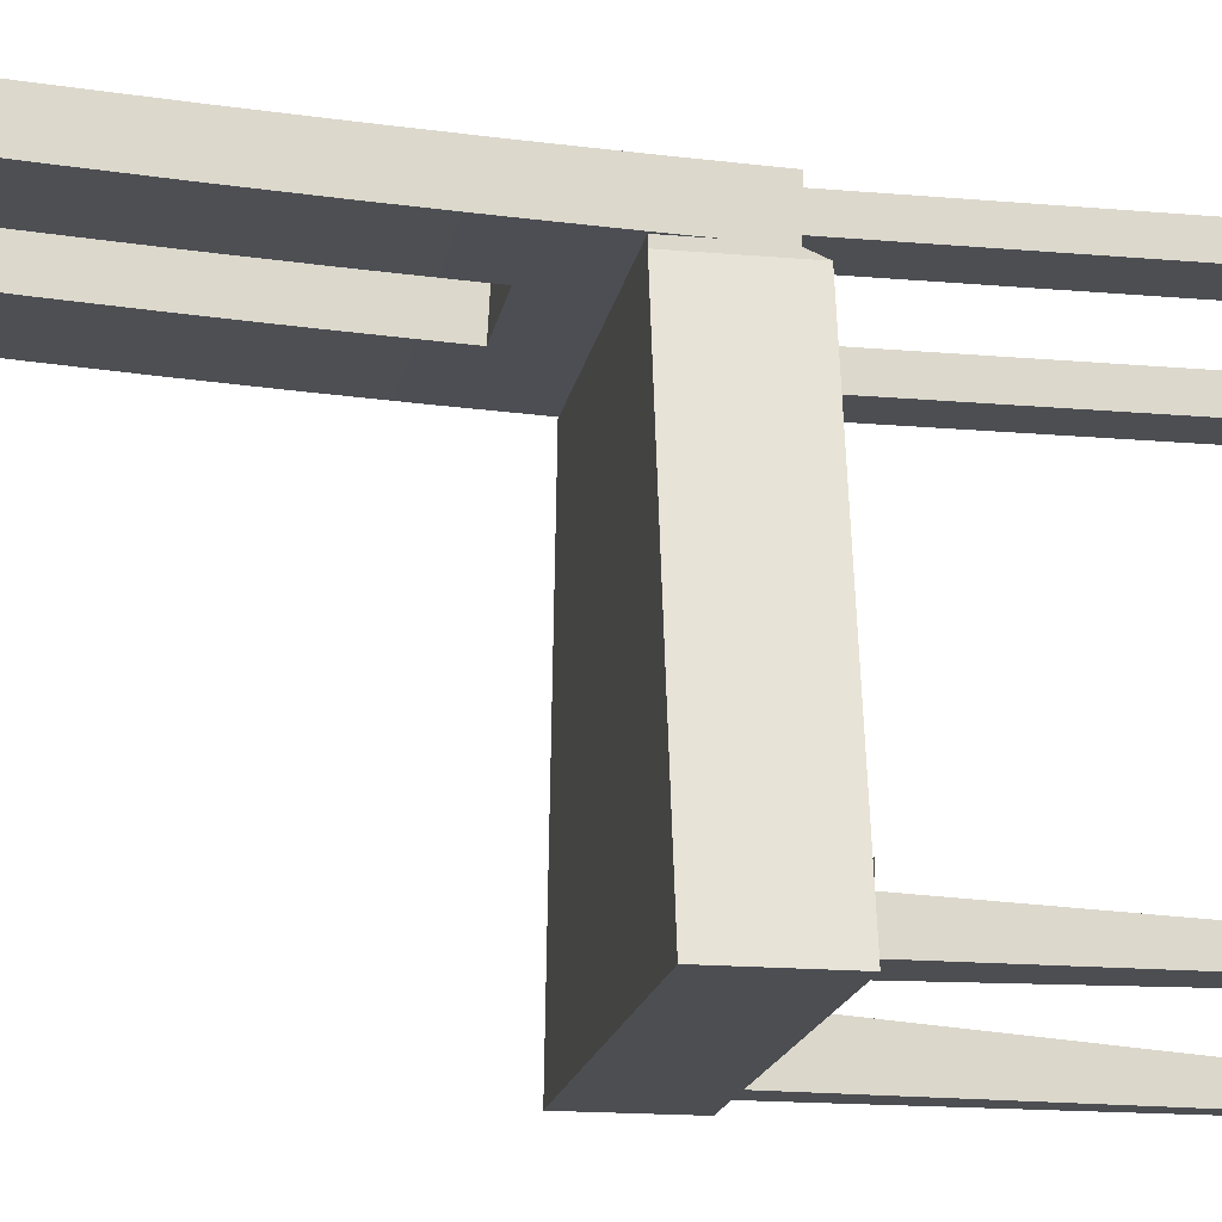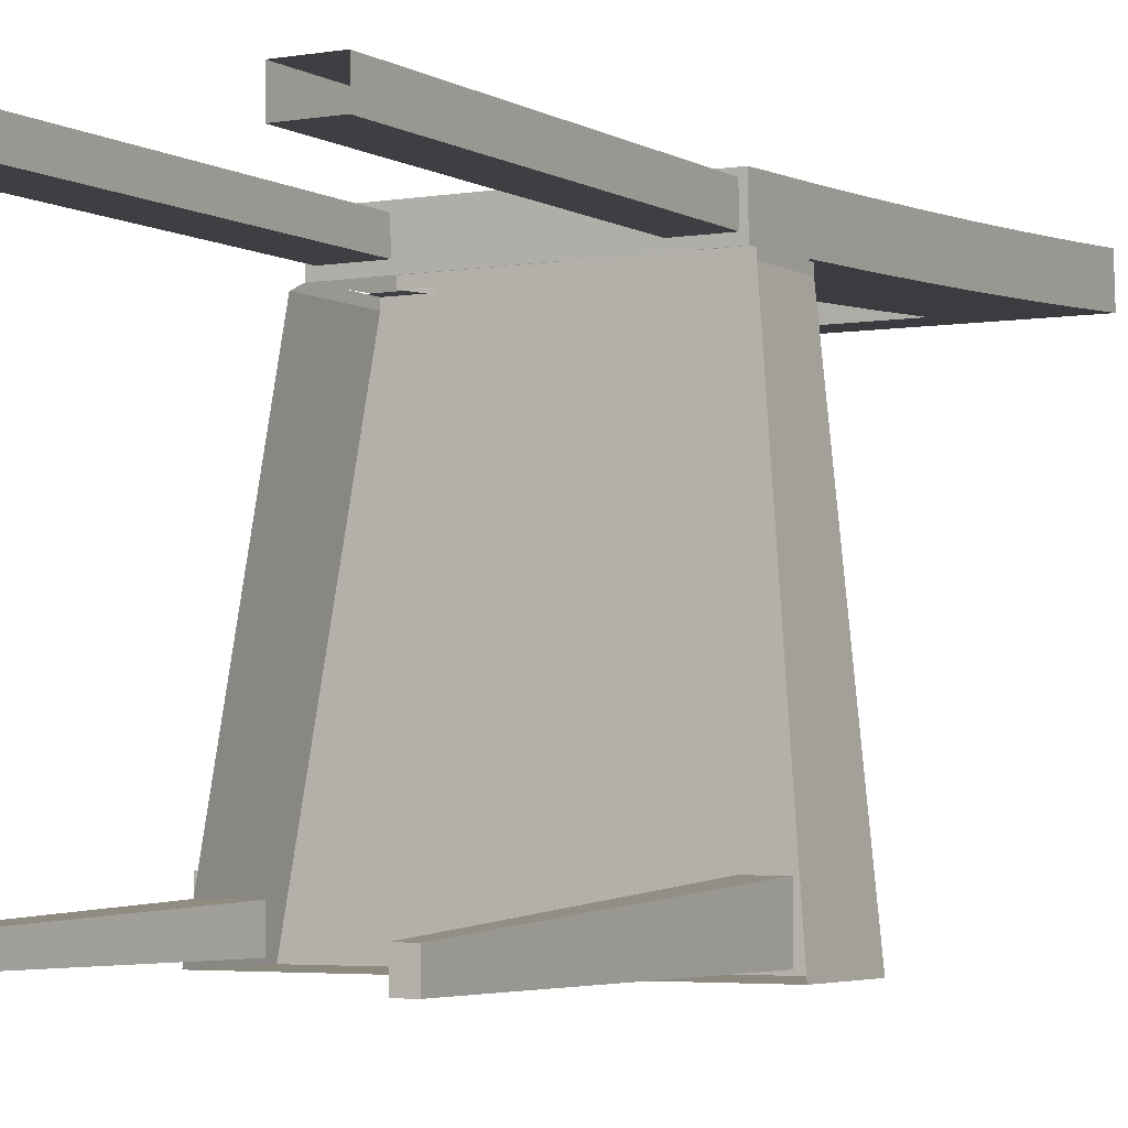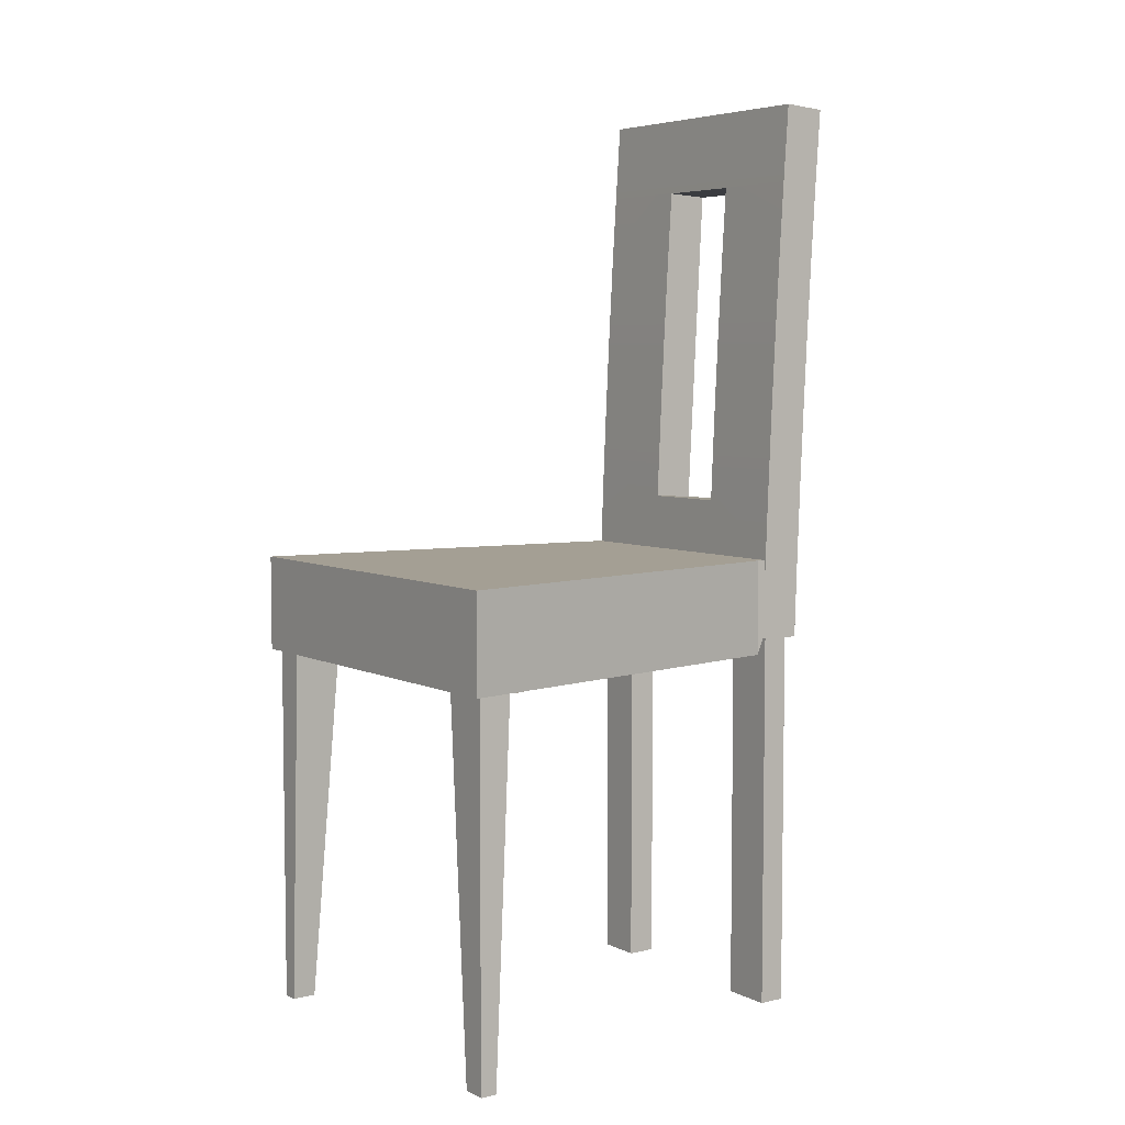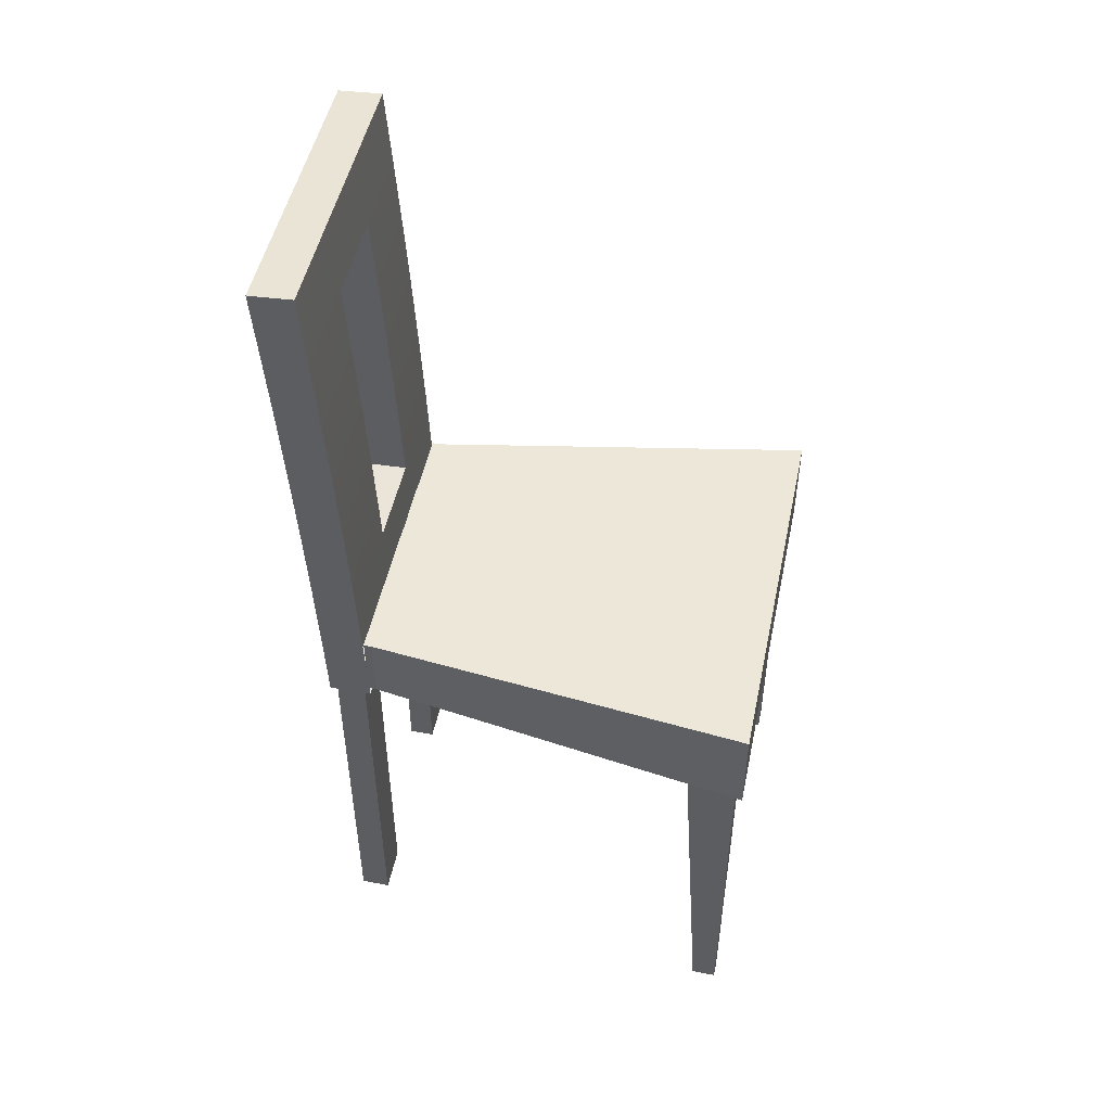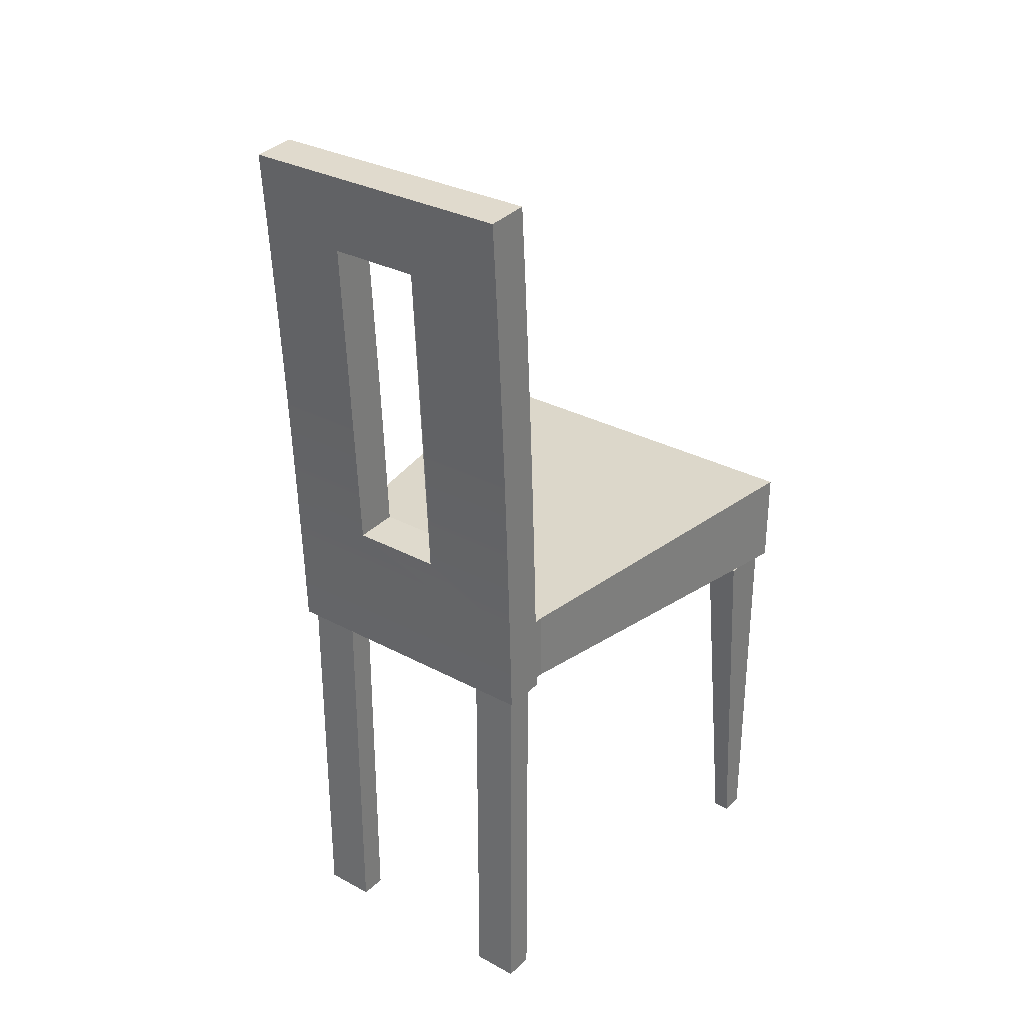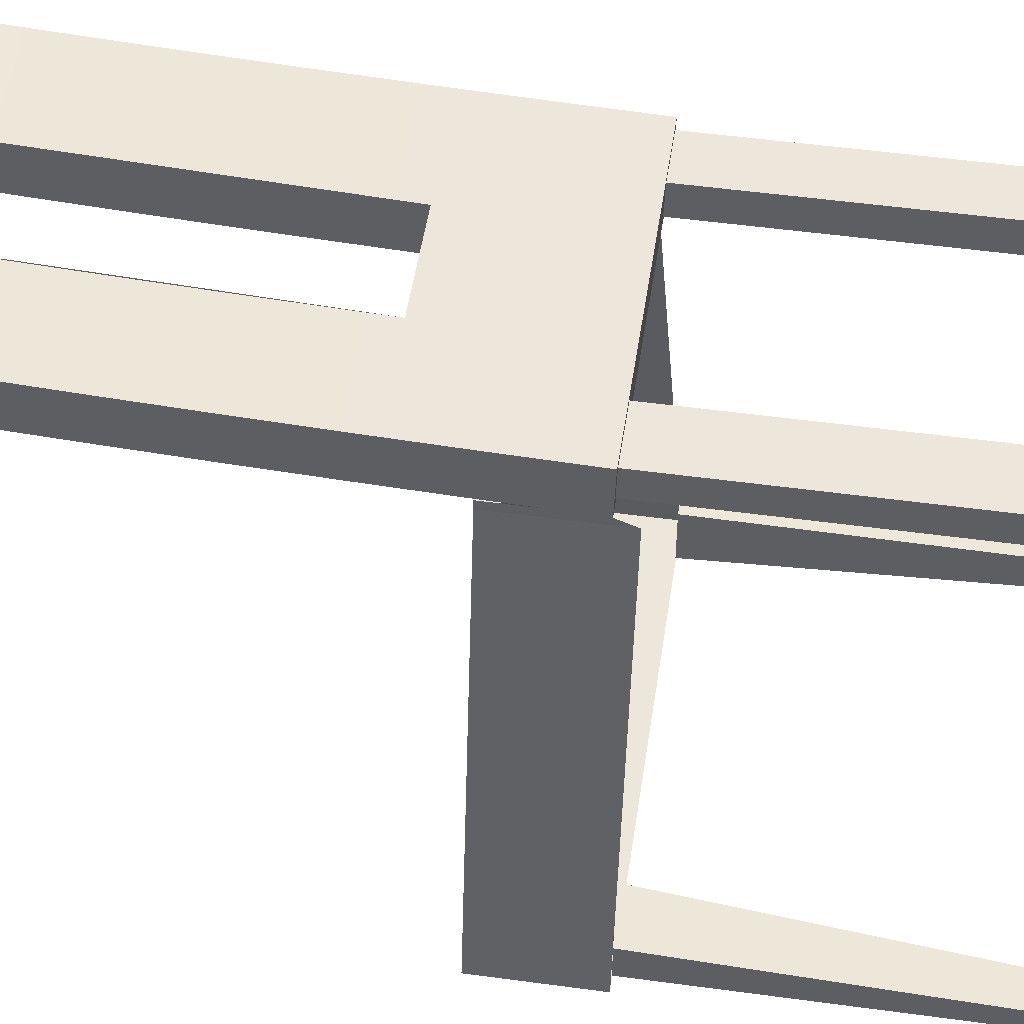
<metadata>
{"format":"obj","ext":"obj","renderer":"f3d","projection":"perspective","resolution":1024,"background":"white","views":[{"elev":-17.0,"azim":-100.0,"up":"+Z"},{"elev":-3.9,"azim":29.5,"up":"+Z"},{"elev":5.5,"azim":-125.0,"up":"+Y"},{"elev":49.6,"azim":101.8,"up":"+Y"},{"elev":30.8,"azim":37.7,"up":"+Y"},{"elev":50.6,"azim":-81.5,"up":"+Z"}]}
</metadata>
<code>
v -0.06388 -0.03903 0.08367
v -0.1098 -0.05807 0.08367
v -0.1098 -0.03903 0.08367
v -0.06388 -0.05807 0.08367
v -0.06388 -0.05735 0.05972
v -0.06388 -0.03903 0.05972
v -0.1098 -0.05735 0.05972
v -0.1098 -0.03903 0.05972
v 0.1352 -0.0317 0.08493
v 0.1352 -0.05732 0.05846
v 0.1352 -0.05811 0.08493
v 0.1352 -0.0317 0.05846
v 0.09411 -0.0317 0.05846
v 0.09411 -0.05732 0.05846
v 0.09411 -0.05811 0.08493
v 0.09411 -0.0317 0.08493
v -0.05783 0.000677 0.0526
v -0.1162 0.01533 0.0526
v -0.1162 0.000677 0.0526
v -0.05783 0.01533 0.0526
v 0.1403 -0.02129 0.0526
v -0.05783 -0.02129 0.0526
v 0.1403 0.01533 0.0526
v 0.1403 -0.02119 0.0526
v 0.1403 0.001413 0.0526
v -0.1162 0.01533 0.04527
v 0.177 0.01533 -0.303
v -0.1803 0.01533 -0.303
v 0.1403 0.01533 0.04527
v -0.1162 -0.02131 0.04527
v -0.1162 -0.07191 0.04527
v -0.1162 -0.05726 0.05135
v -0.1162 0.01115 0.0923
v -0.1162 -0.05726 0.0565
v -0.1162 -0.05826 0.09001
v -0.1162 -0.02119 0.0526
v -0.1162 0.001488 0.05335
v -0.1162 0.01253 0.05371
v -0.1162 0.08055 0.095
v -0.1162 0.08216 0.05642
v -0.1162 0.1499 0.0981
v -0.1162 0.1518 0.05953
v -0.1162 0.2193 0.1016
v -0.1162 0.2214 0.06304
v -0.1162 0.2886 0.1055
v -0.1162 0.2909 0.06696
v -0.1162 0.3579 0.1098
v -0.1162 0.3605 0.07129
v -0.1162 0.4274 0.1146
v -0.1162 0.43 0.07603
v 0.1403 -0.02131 0.0526
v -0.05783 -0.02131 0.0526
v 0.1403 -0.02131 0.04527
v -0.05783 -0.02131 0.04527
v 0.1403 0.000677 0.04527
v 0.1403 -0.05711 0.05142
v 0.1403 0.01115 0.0923
v 0.1403 -0.05826 0.09001
v 0.1403 -0.04855 0.05267
v 0.1403 -0.04855 0.0517
v 0.1403 0.001488 0.05335
v 0.1403 0.01253 0.05371
v 0.1403 0.08055 0.095
v 0.1403 0.08216 0.05642
v 0.1403 0.1499 0.0981
v 0.1403 0.1518 0.05953
v 0.1403 0.2193 0.1016
v 0.1403 0.2214 0.06304
v 0.1403 0.2886 0.1055
v 0.1403 0.2909 0.06696
v 0.1403 0.3579 0.1098
v 0.1403 0.3605 0.07129
v 0.1403 0.4274 0.1146
v 0.1403 0.43 0.07603
v -0.1736 -0.07191 -0.2663
v -0.1709 -0.07191 -0.2516
v -0.1803 -0.07191 -0.303
v 0.1403 -0.04857 0.04527
v 0.177 -0.07191 -0.303
v -0.1162 -0.05711 0.05142
v -0.03368 0.06394 0.09435
v 0.04935 0.06394 0.09435
v 0.04935 0.08055 0.095
v -0.03368 0.08055 0.095
v -0.03368 0.1499 0.0981
v -0.03368 0.2193 0.1016
v -0.03368 0.2886 0.1055
v -0.03368 0.3579 0.1098
v 0.04935 0.3579 0.1098
v -0.03368 0.36 0.07127
v 0.04935 0.36 0.07127
v 0.04935 0.2909 0.06696
v -0.03368 0.2909 0.06696
v -0.03368 0.2214 0.06304
v -0.03368 0.1518 0.05953
v -0.03368 0.08216 0.05642
v -0.03368 0.06597 0.05579
v 0.04935 0.06597 0.05579
v 0.04935 0.08216 0.05642
v -0.06603 -0.04855 0.05267
v -0.06603 -0.04857 0.04534
v 0.1403 -0.04857 0.04534
v 0.04935 0.1518 0.05953
v 0.04935 0.2214 0.06304
v 0.04935 0.2886 0.1055
v 0.04935 0.2193 0.1016
v 0.04935 0.1499 0.0981
v -0.1736 -0.07191 -0.2516
v 0.09411 -0.4054 0.08493
v 0.09411 -0.4054 0.05846
v 0.1352 -0.4054 0.05846
v 0.1352 -0.4054 0.08493
v -0.06388 -0.4054 0.08367
v -0.1098 -0.4054 0.08367
v -0.1098 -0.4054 0.05972
v -0.06388 -0.4054 0.05972
v -0.1288 -0.07191 -0.2959
v -0.1288 -0.07191 -0.2664
v -0.151 -0.4054 -0.2959
v -0.151 -0.4054 -0.2812
v -0.1733 -0.4054 -0.2812
v -0.1733 -0.07191 -0.2664
v -0.1431 -0.07191 -0.2959
v -0.1733 -0.4054 -0.2959
v -0.1733 -0.07191 -0.2959
v 0.1699 -0.4054 -0.2959
v 0.155 -0.4054 -0.2959
v 0.1699 -0.07191 -0.2959
v 0.1401 -0.07191 -0.2959
v 0.1401 -0.07191 -0.2519
v 0.155 -0.4054 -0.2739
v 0.1699 -0.07191 -0.2519
v 0.1699 -0.4054 -0.2739
v 0.1403 -0.4055 0.06295
v 0.1403 -0.4054 0.06295
v -0.1162 -0.02131 0.0565
v -0.1162 -0.02131 0.0526
v -0.1736 -0.4054 -0.2959
v -0.1736 -0.4054 -0.2963
v -0.1431 -0.07191 -0.2963
v -0.1736 -0.07191 -0.2963
g Component_1_ID4
f 1 2 3
f 2 1 4
f 1 5 4
f 5 1 6
f 4 7 5
f 7 4 2
f 7 3 2
f 3 7 8
f 1 8 6
f 8 1 3
f 5 8 7
f 8 5 6
g Component_1_ID4
f 4 1 2
f 3 2 1
f 6 1 5
f 4 5 1
f 2 4 7
f 5 7 4
f 8 7 3
f 2 3 7
f 3 1 8
f 6 8 1
f 6 5 8
f 7 8 5
g Component_1_ID14
f 9 10 11
f 10 9 12
f 10 13 14
f 13 10 12
f 11 14 10
f 14 11 15
f 16 11 15
f 11 16 9
f 9 13 12
f 13 9 16
f 14 16 15
f 16 14 13
g Component_1_ID14
f 12 9 10
f 11 10 9
f 12 10 13
f 14 13 10
f 15 11 14
f 10 14 11
f 9 16 11
f 15 11 16
f 16 9 13
f 12 13 9
f 13 14 16
f 15 16 14
g Component_1_ID20
f 17 18 19
f 18 17 20
f 21 17 22
f 17 21 20
f 20 21 23
f 23 21 24
f 23 24 25
f 26 27 28
f 27 26 29
f 29 26 18
f 29 18 23
f 23 18 20
f 30 31 32
f 33 34 35
f 34 33 32
f 32 33 36
f 32 36 30
f 36 33 37
f 37 33 38
f 38 33 39
f 38 39 40
f 40 39 41
f 40 41 42
f 42 41 43
f 42 43 44
f 44 43 45
f 44 45 46
f 46 45 47
f 46 47 48
f 48 47 49
f 48 49 50
f 36 26 30
f 26 36 19
f 26 19 18
f 51 22 52
f 22 51 21
f 22 53 54
f 53 22 21
f 55 21 53
f 21 55 24
f 24 55 25
f 56 57 58
f 57 56 59
f 59 56 60
f 57 59 51
f 57 51 21
f 57 21 24
f 57 24 61
f 57 61 62
f 57 62 63
f 63 62 64
f 63 64 65
f 65 64 66
f 65 66 67
f 67 66 68
f 67 68 69
f 69 68 70
f 69 70 71
f 71 70 72
f 71 72 73
f 73 72 74
f 29 25 55
f 25 29 23
f 31 75 76
f 75 28 77
f 28 75 31
f 28 31 30
f 28 30 26
f 27 78 79
f 78 27 53
f 53 27 55
f 55 27 29
f 28 79 77
f 79 28 27
f 15 5 14
f 5 15 4
f 4 15 2
f 56 34 80
f 34 56 10
f 10 56 58
f 10 58 11
f 11 58 15
f 15 58 35
f 34 7 35
f 7 34 14
f 14 34 10
f 7 14 5
f 35 7 2
f 35 2 15
f 35 57 33
f 57 35 58
f 57 39 33
f 39 57 81
f 81 57 82
f 82 57 83
f 83 57 63
f 84 39 81
f 84 41 39
f 41 84 85
f 85 43 41
f 43 85 86
f 43 87 45
f 87 43 86
f 87 47 45
f 47 87 88
f 88 49 47
f 49 88 73
f 73 88 89
f 73 89 71
f 49 74 50
f 74 49 73
f 50 72 48
f 72 50 74
f 48 90 46
f 90 48 72
f 90 72 91
f 91 72 92
f 92 72 70
f 93 46 90
f 93 44 46
f 44 93 94
f 44 95 42
f 95 44 94
f 95 40 42
f 40 95 96
f 96 38 40
f 38 96 97
f 64 98 99
f 97 62 38
f 62 97 98
f 62 98 64
f 22 52 100
f 100 54 101
f 54 100 52
f 59 52 100
f 52 59 51
f 22 100 52
f 51 54 53
f 54 51 52
f 21 51 53
f 51 59 60
f 60 101 102
f 101 60 100
f 100 60 59
f 66 99 103
f 99 66 64
f 68 103 104
f 103 68 66
f 70 104 92
f 104 70 68
f 69 89 105
f 89 69 71
f 67 105 106
f 105 67 69
f 65 106 107
f 106 65 67
f 63 107 83
f 107 63 65
f 108 75 76
f 53 102 78
f 98 83 82
f 83 98 99
f 83 99 107
f 107 99 103
f 107 103 106
f 106 103 104
f 106 104 105
f 105 104 92
f 105 92 89
f 89 92 91
f 83 89 82
f 89 83 107
f 89 107 106
f 89 106 105
f 98 81 97
f 81 98 82
f 88 84 81
f 84 88 85
f 85 88 86
f 86 88 87
f 84 97 81
f 97 84 96
f 96 84 85
f 96 85 95
f 95 85 86
f 95 86 94
f 94 86 87
f 94 87 93
f 93 87 88
f 93 88 90
f 88 91 90
f 91 88 89
f 53 60 102
f 60 53 51
g Component_1_ID20
f 20 17 18
f 19 18 17
f 25 24 23
f 24 21 23
f 23 21 20
f 20 21 17
f 22 17 21
f 20 18 23
f 23 18 29
f 18 26 29
f 29 26 27
f 28 27 26
f 18 19 26
f 19 36 26
f 30 26 36
f 50 49 48
f 49 47 48
f 48 47 46
f 47 45 46
f 46 45 44
f 45 43 44
f 44 43 42
f 43 41 42
f 42 41 40
f 41 39 40
f 40 39 38
f 39 33 38
f 38 33 37
f 37 33 36
f 30 36 32
f 36 33 32
f 32 33 34
f 35 34 33
f 32 31 30
f 21 51 22
f 52 22 51
f 21 22 53
f 54 53 22
f 25 55 24
f 24 55 21
f 53 21 55
f 74 72 73
f 73 72 71
f 72 70 71
f 71 70 69
f 70 68 69
f 69 68 67
f 68 66 67
f 67 66 65
f 66 64 65
f 65 64 63
f 64 62 63
f 63 62 57
f 62 61 57
f 61 24 57
f 24 21 57
f 21 51 57
f 51 59 57
f 60 56 59
f 59 56 57
f 58 57 56
f 23 29 25
f 55 25 29
f 26 30 28
f 30 31 28
f 31 75 28
f 77 28 75
f 76 75 31
f 29 27 55
f 55 27 53
f 53 27 78
f 79 78 27
f 27 28 79
f 77 79 28
f 15 2 35
f 2 7 35
f 5 14 7
f 10 34 14
f 14 34 7
f 35 7 34
f 35 58 15
f 15 58 11
f 11 58 10
f 58 56 10
f 10 56 34
f 80 34 56
f 2 15 4
f 4 15 5
f 14 5 15
f 58 35 57
f 33 57 35
f 81 39 84
f 63 57 83
f 83 57 82
f 82 57 81
f 81 57 39
f 33 39 57
f 85 84 41
f 39 41 84
f 86 85 43
f 41 43 85
f 86 43 87
f 45 87 43
f 88 87 47
f 45 47 87
f 71 89 73
f 89 88 73
f 73 88 49
f 47 49 88
f 73 49 74
f 50 74 49
f 74 50 72
f 48 72 50
f 90 46 93
f 70 72 92
f 92 72 91
f 91 72 90
f 72 48 90
f 46 90 48
f 94 93 44
f 46 44 93
f 94 44 95
f 42 95 44
f 96 95 40
f 42 40 95
f 64 98 62
f 98 97 62
f 38 62 97
f 99 98 64
f 97 96 38
f 40 38 96
f 52 100 54
f 101 54 100
f 100 52 22
f 52 100 22
f 51 59 52
f 100 52 59
f 52 51 54
f 53 54 51
f 60 59 51
f 53 51 21
f 59 60 100
f 100 60 101
f 102 101 60
f 64 66 99
f 103 99 66
f 66 68 103
f 104 103 68
f 68 70 104
f 92 104 70
f 71 69 89
f 105 89 69
f 69 67 105
f 106 105 67
f 67 65 106
f 107 106 65
f 65 63 107
f 83 107 63
f 76 75 108
f 78 102 53
f 91 92 89
f 89 92 105
f 92 104 105
f 105 104 106
f 104 103 106
f 106 103 107
f 103 99 107
f 107 99 83
f 99 98 83
f 82 83 98
f 105 106 89
f 106 107 89
f 107 83 89
f 82 89 83
f 82 98 81
f 97 81 98
f 87 88 86
f 86 88 85
f 85 88 84
f 81 84 88
f 90 88 93
f 88 87 93
f 93 87 94
f 87 86 94
f 94 86 95
f 86 85 95
f 95 85 96
f 85 84 96
f 96 84 97
f 81 97 84
f 89 88 91
f 90 91 88
f 51 53 60
f 102 60 53
g Component_1_ID26
f 15 14 109
f 110 109 14
f 10 111 14
f 110 14 111
f 11 15 112
f 109 112 15
f 10 11 111
f 112 111 11
g Component_1_ID39
f 113 4 114
f 2 114 4
f 2 7 114
f 115 114 7
f 5 4 116
f 113 116 4
f 116 115 5
f 7 5 115
g Component_1_ID47
f 117 118 119
f 120 119 118
f 121 118 122
f 118 121 120
f 117 119 123
f 119 124 123
f 125 123 124
f 122 125 121
f 124 121 125
g Component_1_ID55
f 126 127 128
f 129 128 127
f 130 129 131
f 127 131 129
f 128 132 126
f 133 126 132
f 133 132 131
f 130 131 132
g Component_1_ID63
f 120 124 119
f 124 120 121
g Component_1_ID63
f 121 120 124
f 119 124 120
g Component_1_ID69
f 133 127 126
f 127 133 131
g Component_1_ID69
f 131 133 127
f 126 127 133
g Component_1_ID75
f 132 129 128
f 129 132 130
g Component_1_ID75
f 130 132 129
f 128 129 132
g Component_1_ID81
f 118 123 117
f 123 118 125
f 125 118 122
g Component_1_ID81
f 122 118 125
f 125 118 123
f 117 123 118
g Component_1_ID87
l 134 135
g Component_1_ID93
l 34 136
l 136 137
l 52 137
g Component_1_ID97
l 61 25
g Component_1_ID101
l 138 124
l 139 138
g Component_1_ID105
l 140 141
l 141 75
l 123 140
g Component_1_ID109
l 54 30

</code>
